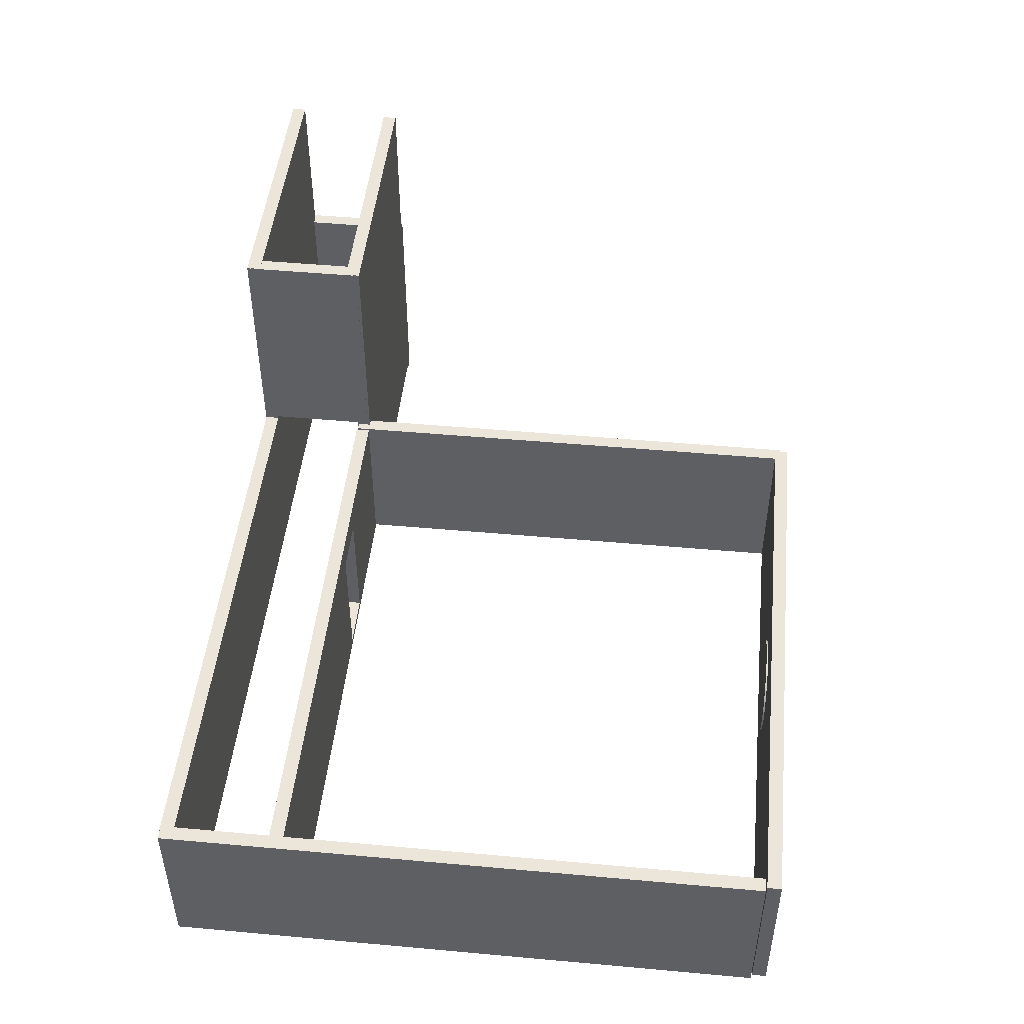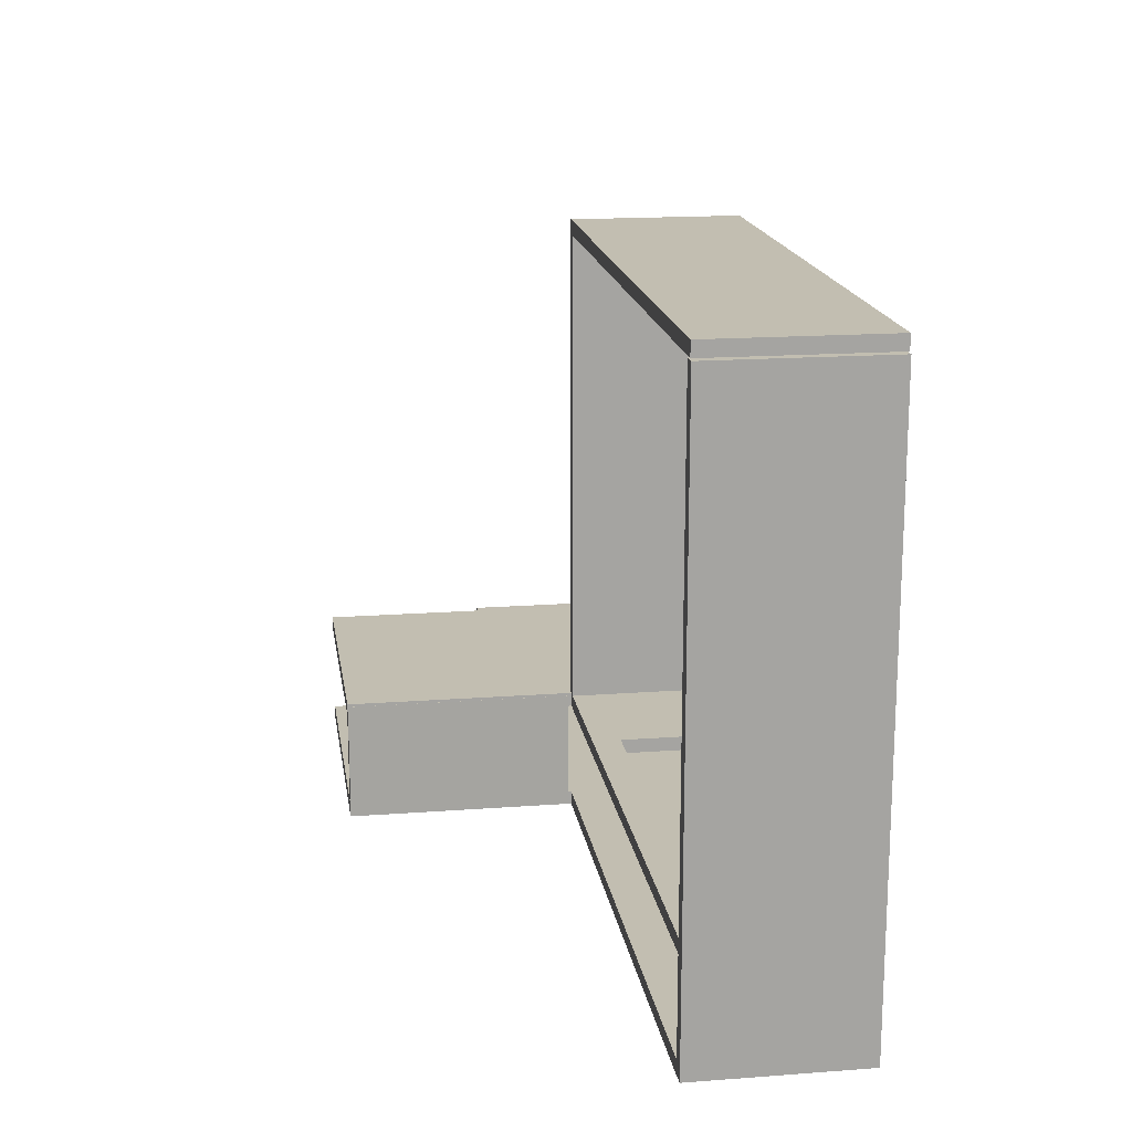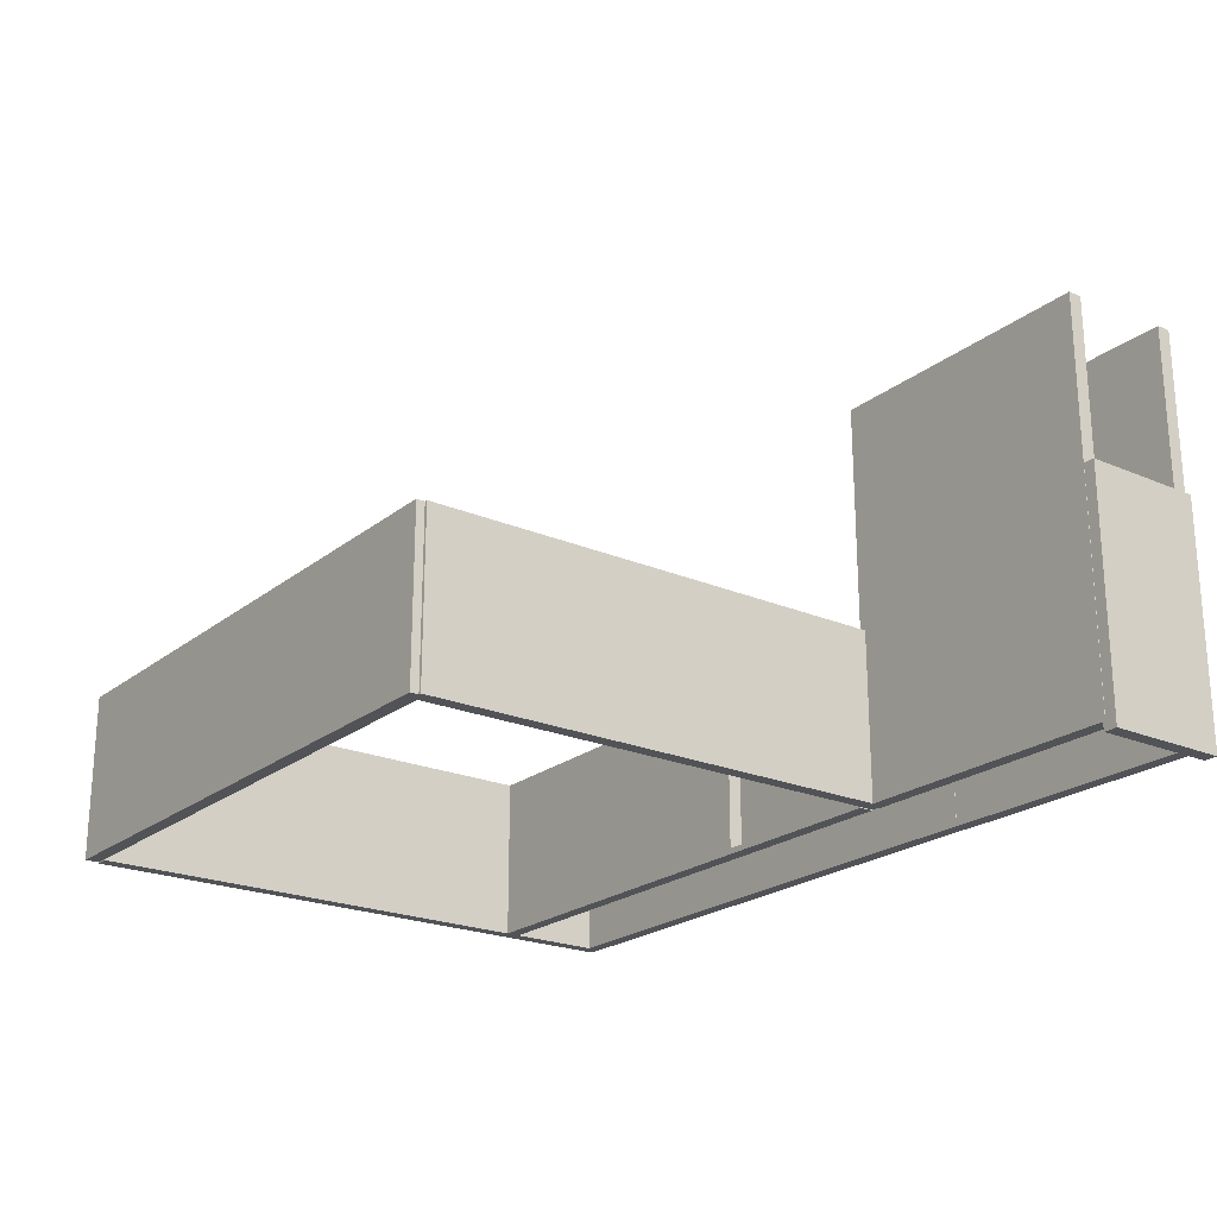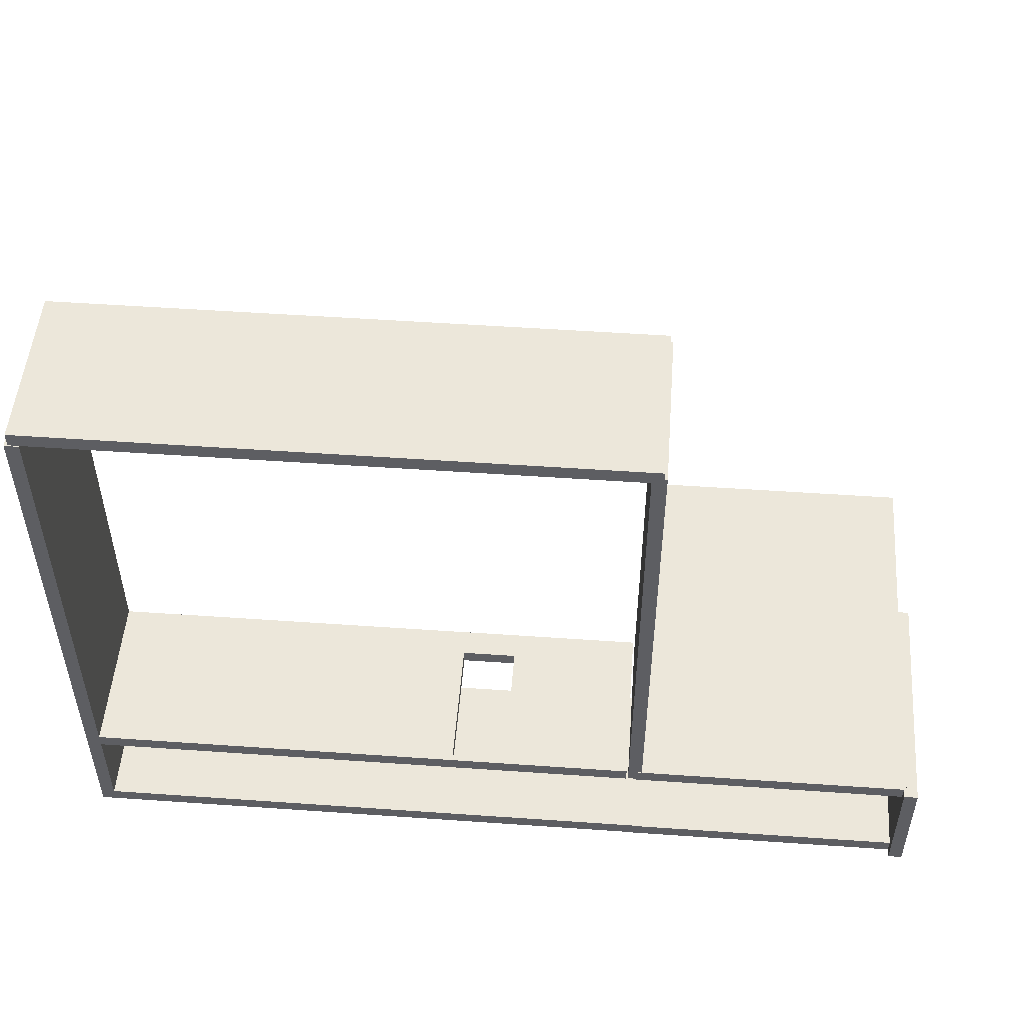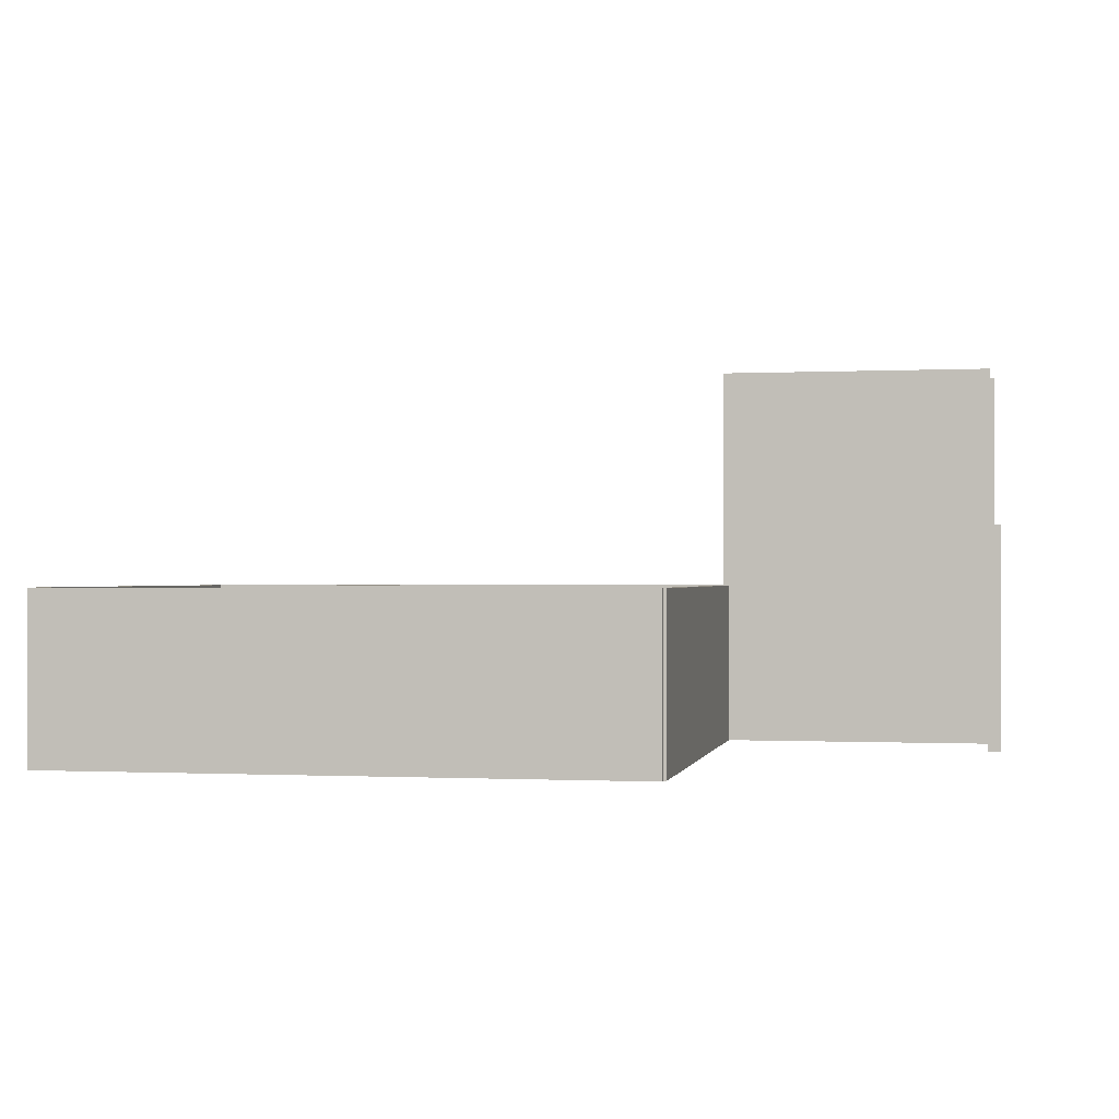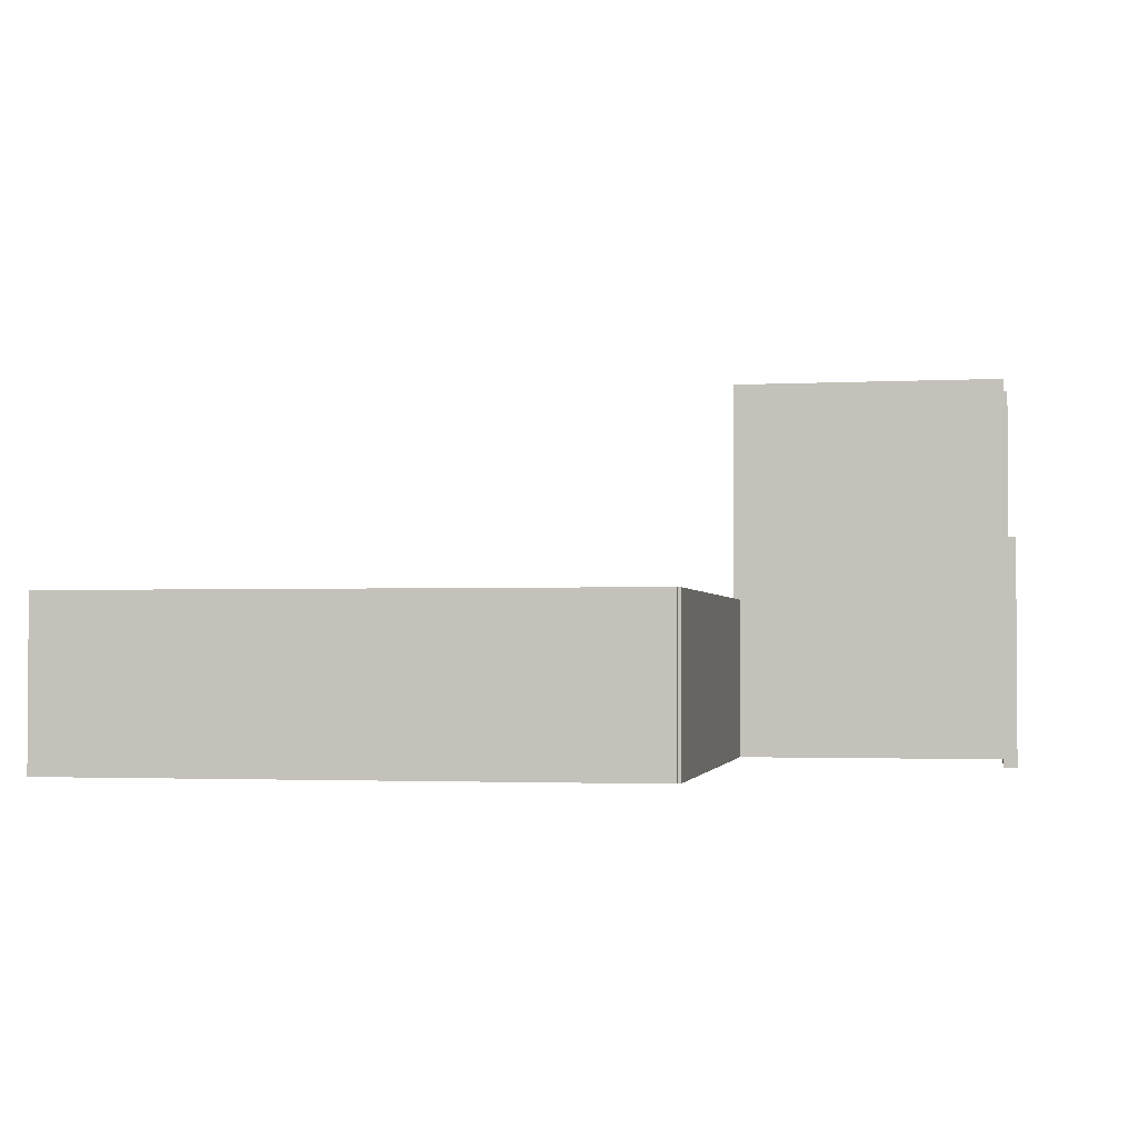
<metadata>
{"format":"obj","ext":"obj","renderer":"f3d","projection":"perspective","resolution":1024,"background":"white","views":[{"elev":47.8,"azim":-84.2,"up":"+Y"},{"elev":17.1,"azim":-98.5,"up":"+Z"},{"elev":-22.2,"azim":53.3,"up":"+Y"},{"elev":50.9,"azim":4.4,"up":"+Z"},{"elev":-0.4,"azim":10.9,"up":"+Y"},{"elev":-2.1,"azim":10.4,"up":"+Y"}]}
</metadata>
<code>
g default
v -142.1 -15 -50
v -142.1 -15 -52.21
v -142.1 -35.98 -52.21
v -142.1 -35.98 -50
v -150.8 -35.98 -52.21
v -150.8 -35.98 -50
v -150.8 -15 -52.21
v -150.8 -15 -50
v -212.4 -36.9 -50.03
v -121.8 -36.9 -49.99
v -121.8 -10.61 -49.99
v -212.4 -10.61 -50.03
v -121.8 -36.9 -52.2
v -212.4 -36.9 -52.24
v -212.4 -10.61 -52.24
v -121.8 -10.61 -52.2
v -151.1 -10.61 -50
v -151.1 -10.61 -50
v -151.2 -36.9 -50
v -151.6 -36.9 -50
v -151.2 -10.61 -50
v -150.8 -10.61 -52.21
v -151.2 -36.9 -52.21
g polySurface255 polySurface250
f 9 14 23 20
f 12 15 14 9
f 21 22 15 12
f 10 13 16 11
f 7 2 1 8
f 2 3 4 1
f 5 7 8 6
f 3 5 6 4
f 11 16 22 21 18 17
f 20 23 13 10 19
f 9 20 21 12
f 6 8 21 20
f 4 6 19 10
f 8 1 11 17
f 1 4 10 11
f 7 5 14 15
f 2 7 15 22
f 3 2 16 13
f 16 2 22
f 5 3 23 14
f 23 3 13
f 21 8 17 18
f 19 6 20
g default
v -120 -36.9 -67.14
v -120 -36.9 -69.35
v -120 -10.61 -67.14
v -120 -10.61 -69.35
v -211 -10.61 -67.18
v -211 -10.61 -69.39
v -211 -36.9 -67.18
v -211 -36.9 -69.39
g polySurface250 polySurface256
f 24 25 27 26
f 26 27 29 28
f 28 29 31 30
f 30 31 25 24
f 25 31 29 27
f 30 24 26 28
g default
v -121.5 -36.9 25.47
v -119.2 -36.9 25.47
v -121.5 -10.61 25.47
v -119.2 -10.61 25.47
v -121.5 -10.61 -52.03
v -119.2 -10.61 -52.03
v -121.5 -36.9 -52.03
v -119.2 -36.9 -52.03
g polySurface250 polySurface254
f 32 33 35 34
f 34 35 37 36
f 36 37 39 38
f 38 39 33 32
f 33 39 37 35
f 38 32 34 36
g default
v -119.7 -36.9 26.79
v -119.7 -36.9 24.58
v -119.7 -10.61 26.79
v -119.7 -10.61 24.58
v -211.9 -10.61 26.79
v -211.9 -10.61 24.58
v -211.9 -36.9 26.79
v -211.9 -36.9 24.58
g pasted__polySurface253 pasted__polySurface250 group156
f 40 41 43 42
f 42 43 45 44
f 44 45 47 46
f 46 47 41 40
f 41 47 45 43
f 46 40 42 44
g default
v -212.5 -36.9 24.38
v -210.3 -36.9 24.38
v -212.5 -10.61 24.38
v -210.3 -10.61 24.38
v -212.5 -10.61 -69.28
v -210.3 -10.61 -69.28
v -212.5 -36.9 -69.28
v -210.3 -36.9 -69.28
g polySurface250 polySurface253
f 48 49 51 50
f 50 51 53 52
f 52 53 55 54
f 54 55 49 48
f 49 55 53 51
f 54 48 50 52
g default
v -75.63 -36.94 -49.97
v -75.63 -36.94 -52.18
v -75.63 25.61 -49.97
v -75.63 25.61 -52.18
v -120.3 25.61 -50.01
v -120.3 25.61 -52.22
v -120.3 -36.94 -50.01
v -120.3 -36.94 -52.22
g polySurface250 polySurface259
f 56 57 59 58
f 58 59 61 60
f 60 61 63 62
f 62 63 57 56
f 57 63 61 59
f 62 56 58 60
g default
v -76.06 -38.28 -50.02
v -73.85 -38.28 -50.03
v -76.06 -0.4535 -50.02
v -73.85 -0.4535 -50.03
v -76.03 -0.4535 -69.29
v -73.82 -0.4535 -69.29
v -76.03 -38.28 -69.29
v -73.82 -38.28 -69.29
g polySurface250 polySurface258
f 64 65 67 66
f 66 67 69 68
f 68 69 71 70
f 70 71 65 64
f 65 71 69 67
f 70 64 66 68
g default
v -118.1 -10.16 -69.1
v -120.3 -10.16 -69.1
v -118.1 25.57 -69.1
v -120.3 25.57 -69.1
v -118.1 25.57 -50.47
v -120.3 25.57 -50.47
v -118.1 -10.16 -50.47
v -120.3 -10.16 -50.47
g polySurface250 polySurface260
f 72 73 75 74
f 74 75 77 76
f 76 77 79 78
f 78 79 73 72
f 73 79 77 75
f 78 72 74 76
g default
v -74.82 -36.94 -67.14
v -74.81 -36.94 -69.35
v -74.82 25.61 -67.14
v -74.81 25.61 -69.35
v -120.3 25.61 -67.18
v -120.3 25.61 -69.39
v -120.3 -36.94 -67.18
v -120.3 -36.94 -69.39
v -74.82 -7.806 -67.14
g polySurface250 polySurface257
f 80 81 83 82 88
f 82 83 85 84
f 84 85 87 86
f 86 87 81 80
f 81 87 85 83
f 86 80 88 82 84
g default
v -157 -19.9 24.1
v -158.1 -17.74 24.1
v -159.8 -16.03 24.1
v -161.9 -14.92 24.1
v -164.3 -14.54 24.1
v -166.7 -14.92 24.1
v -168.9 -16.03 24.1
v -170.6 -17.74 24.1
v -171.7 -19.9 24.1
v -172.1 -22.3 24.1
v -171.7 -24.7 24.1
v -170.6 -26.86 24.1
v -168.9 -28.58 24.1
v -166.7 -29.68 24.1
v -164.3 -30.06 24.1
v -161.9 -29.68 24.1
v -159.8 -28.58 24.1
v -158.1 -26.86 24.1
v -157 -24.7 24.1
v -156.6 -22.3 24.1
v -157 -19.9 24.36
v -158.1 -17.74 24.36
v -159.8 -16.03 24.36
v -161.9 -14.92 24.36
v -164.3 -14.54 24.36
v -166.7 -14.92 24.36
v -168.9 -16.03 24.36
v -170.6 -17.74 24.36
v -171.7 -19.9 24.36
v -172.1 -22.3 24.36
v -171.7 -24.7 24.36
v -170.6 -26.86 24.36
v -168.9 -28.58 24.36
v -166.7 -29.68 24.36
v -164.3 -30.06 24.36
v -161.9 -29.68 24.36
v -159.8 -28.58 24.36
v -158.1 -26.86 24.36
v -157 -24.7 24.36
v -156.6 -22.3 24.36
v -164.3 -22.3 24.1
v -164.3 -22.3 24.36
g polySurface250 polySurface252
f 89 90 110 109
f 90 91 111 110
f 91 92 112 111
f 92 93 113 112
f 93 94 114 113
f 94 95 115 114
f 95 96 116 115
f 96 97 117 116
f 97 98 118 117
f 98 99 119 118
f 99 100 120 119
f 100 101 121 120
f 101 102 122 121
f 102 103 123 122
f 103 104 124 123
f 104 105 125 124
f 105 106 126 125
f 106 107 127 126
f 107 108 128 127
f 108 89 109 128
f 90 89 129
f 91 90 129
f 92 91 129
f 93 92 129
f 94 93 129
f 95 94 129
f 96 95 129
f 97 96 129
f 98 97 129
f 99 98 129
f 100 99 129
f 101 100 129
f 102 101 129
f 103 102 129
f 104 103 129
f 105 104 129
f 106 105 129
f 107 106 129
f 108 107 129
f 89 108 129
f 109 110 130
f 110 111 130
f 111 112 130
f 112 113 130
f 113 114 130
f 114 115 130
f 115 116 130
f 116 117 130
f 117 118 130
f 118 119 130
f 119 120 130
f 120 121 130
f 121 122 130
f 122 123 130
f 123 124 130
f 124 125 130
f 125 126 130
f 126 127 130
f 127 128 130
f 128 109 130

</code>
